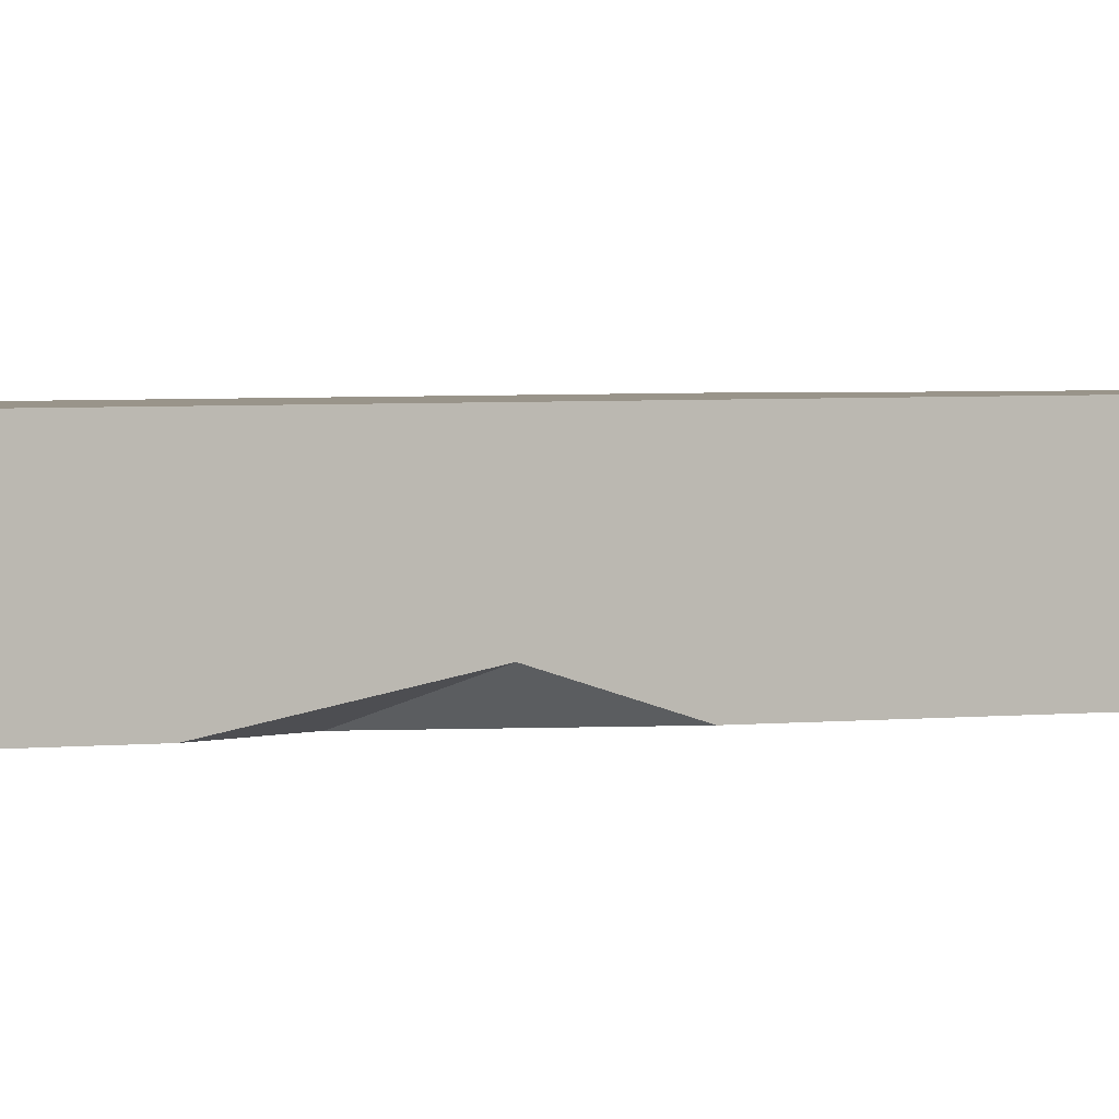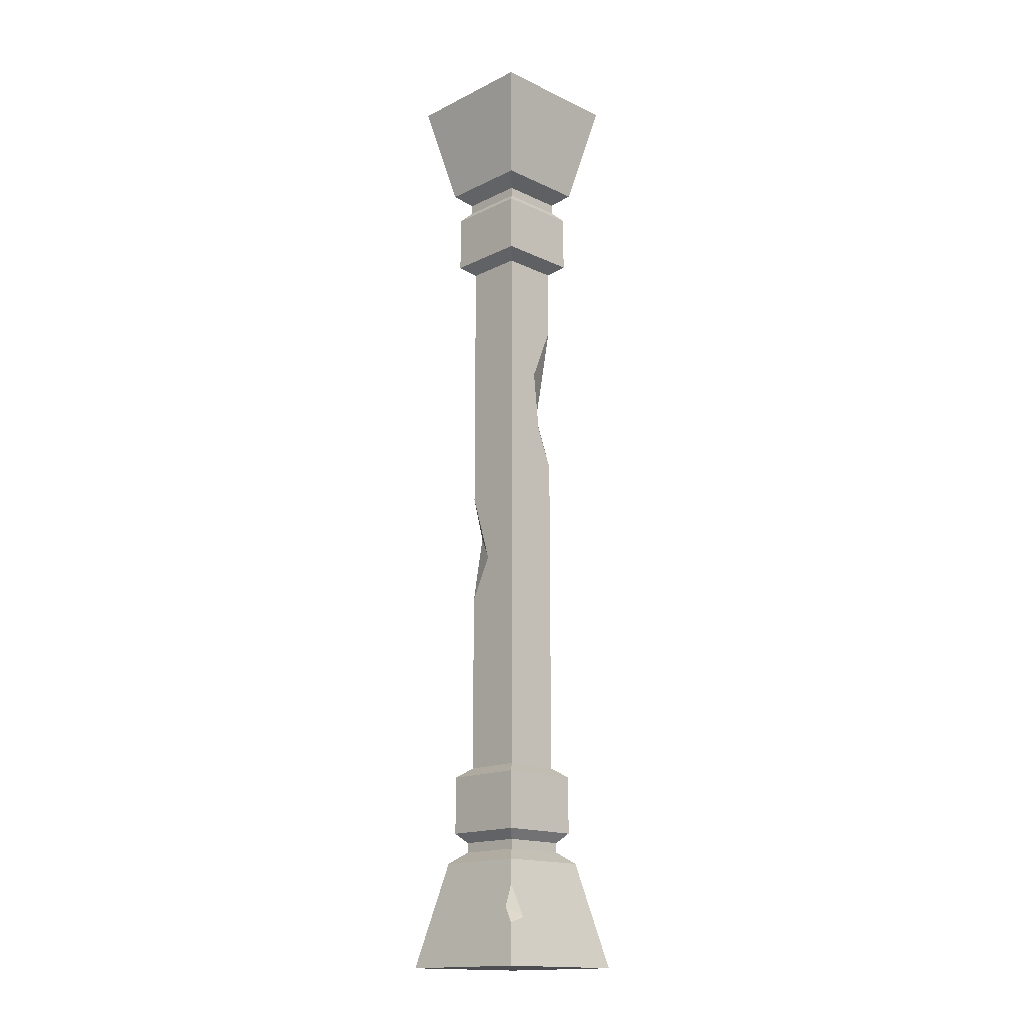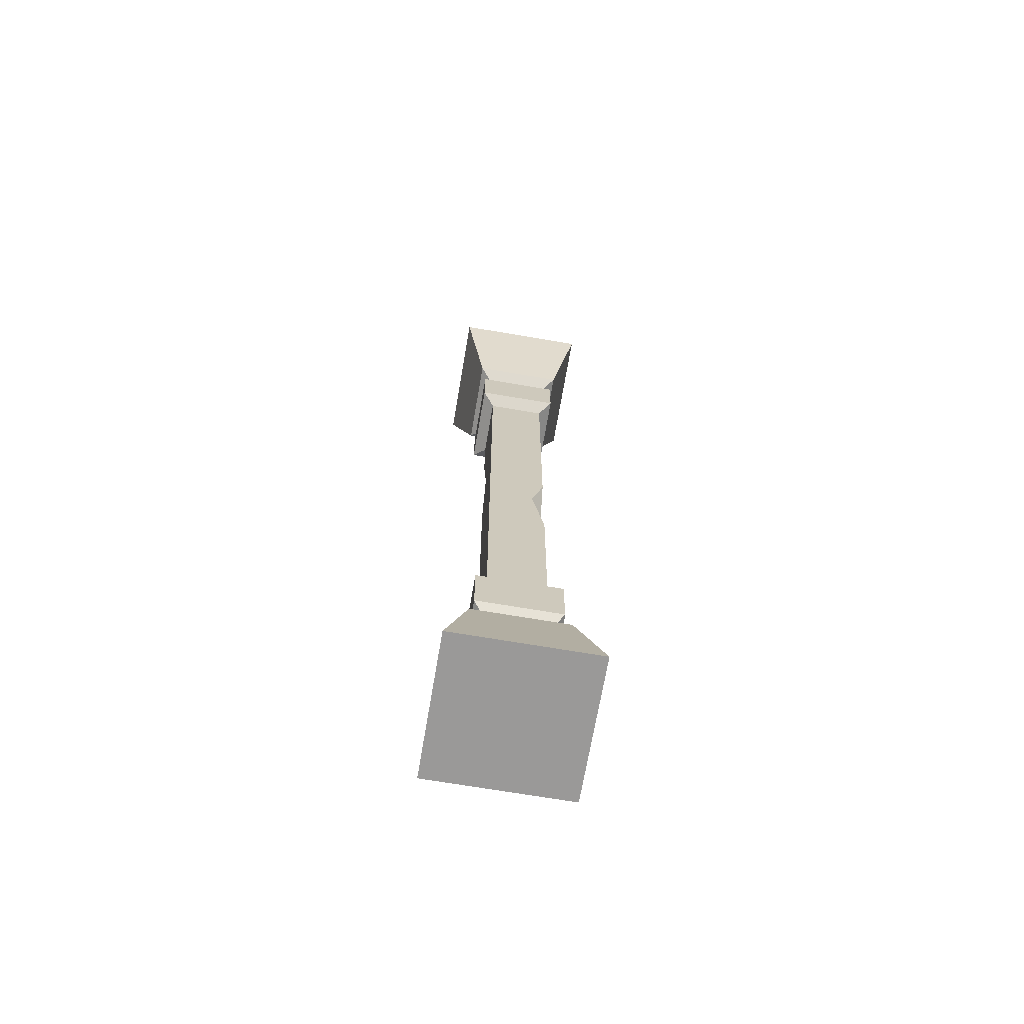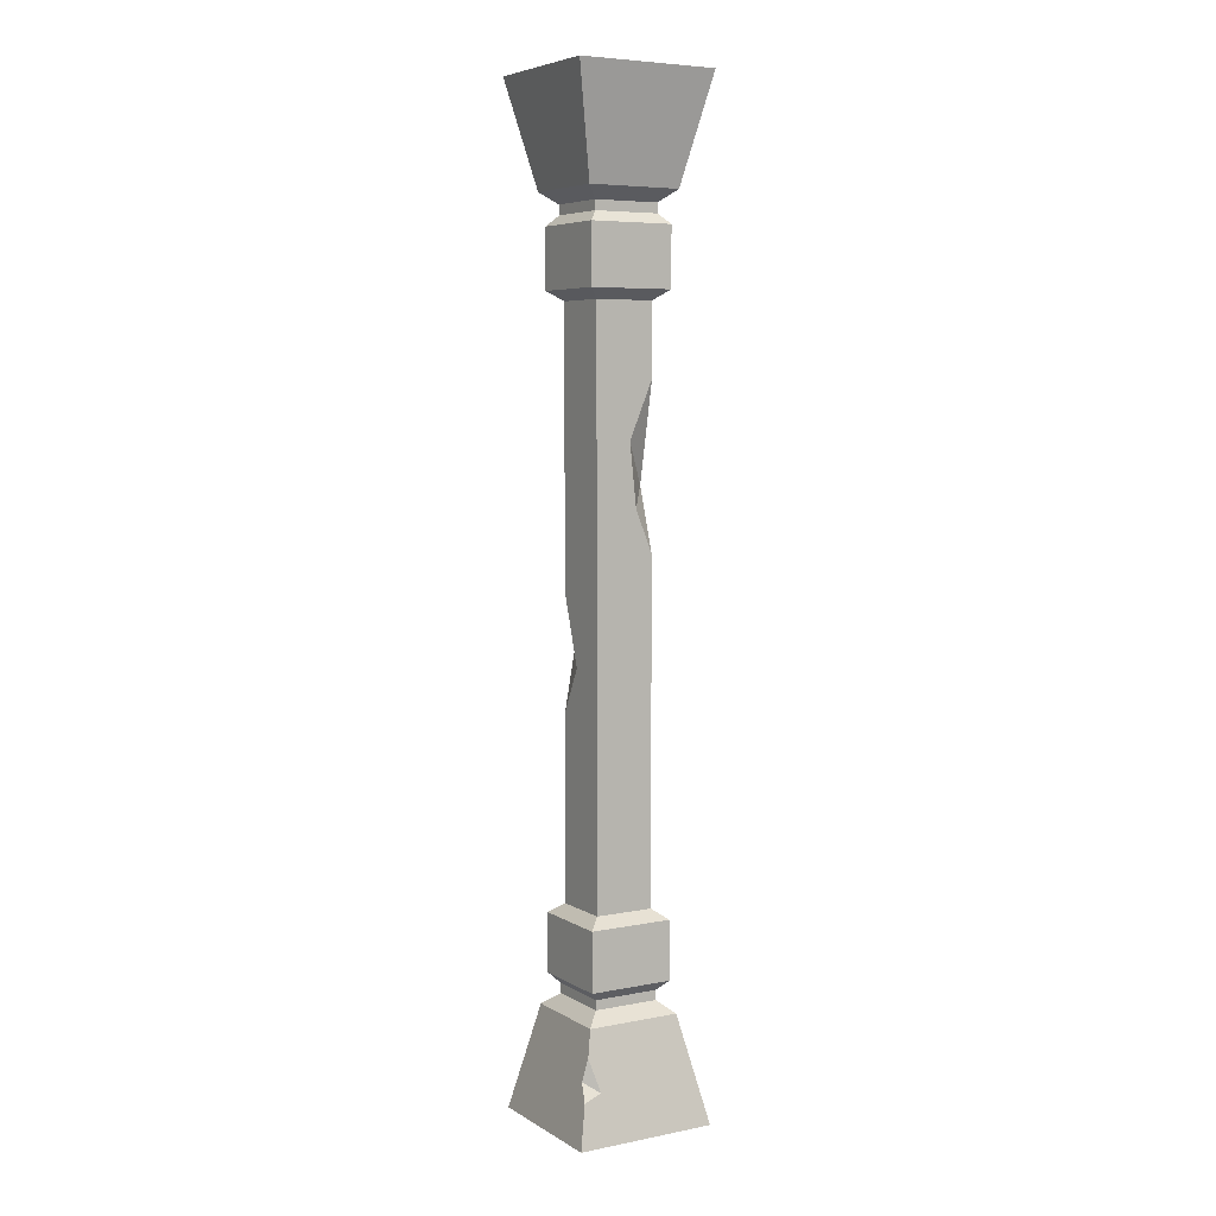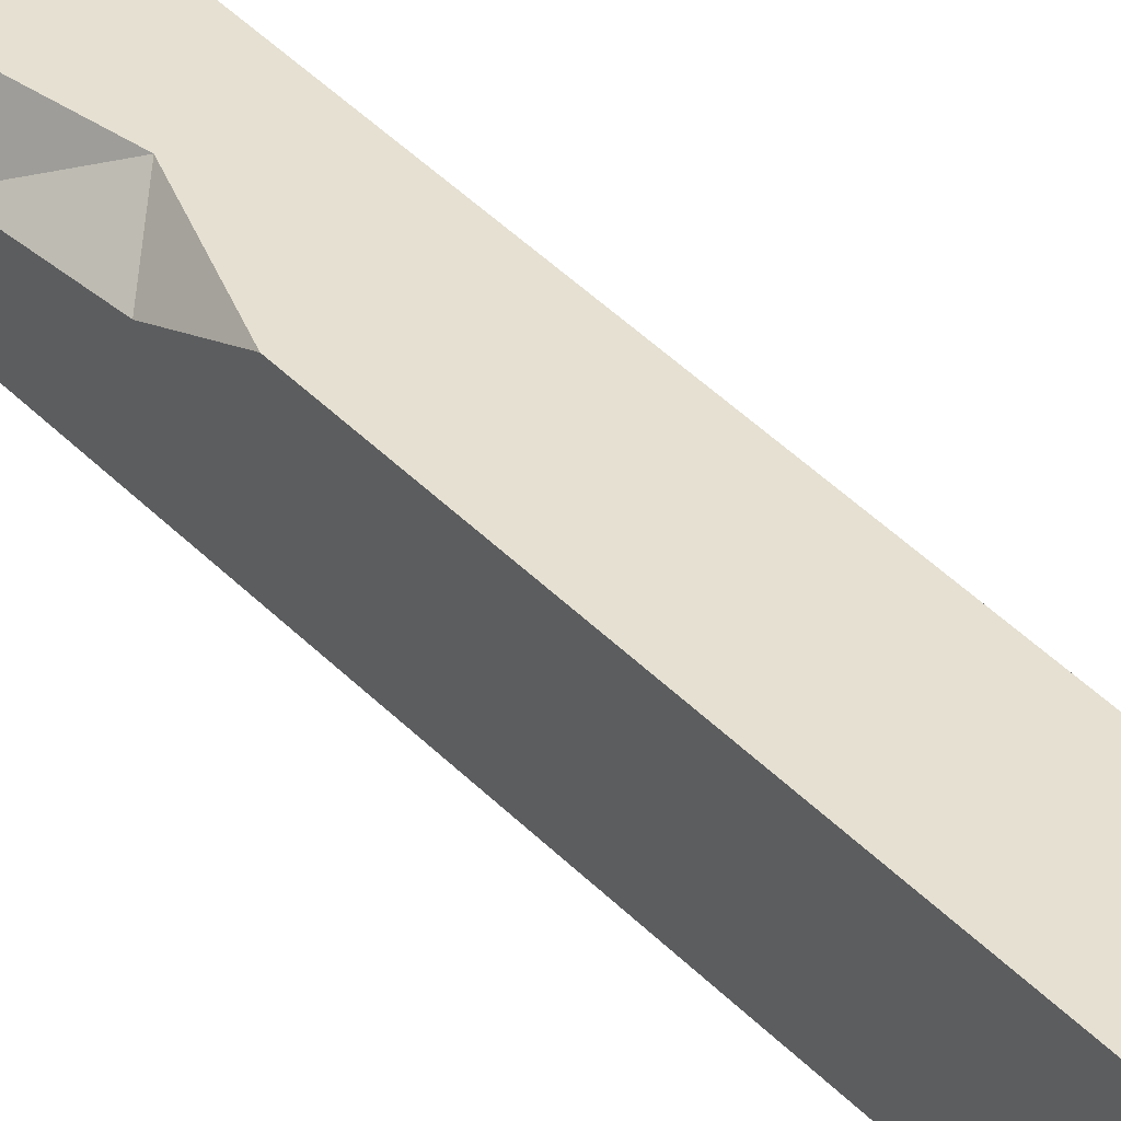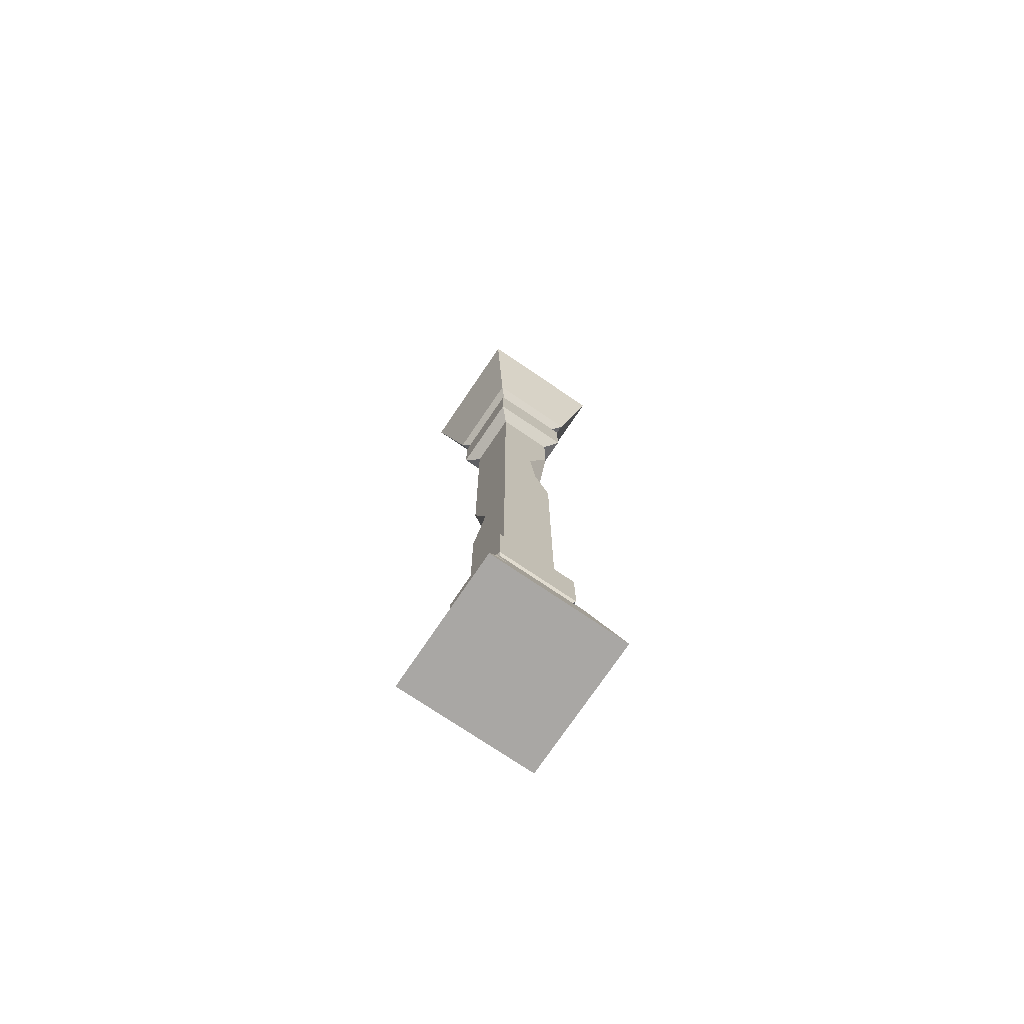
<metadata>
{"format":"obj","ext":"obj","renderer":"f3d","projection":"perspective","resolution":1024,"background":"white","views":[{"elev":1.9,"azim":56.2,"up":"+Z"},{"elev":-16.1,"azim":-134.4,"up":"+Y"},{"elev":-69.1,"azim":80.3,"up":"+Y"},{"elev":6.0,"azim":-120.8,"up":"+Y"},{"elev":37.8,"azim":-36.9,"up":"+Z"},{"elev":-74.8,"azim":-124.1,"up":"+Y"}]}
</metadata>
<code>
o D_Column_Big_Cylinder.295
v -0.3602 0.001159 0.3601
v -0.2402 0.5412 0.2401
v -0.3602 0.001159 -0.3599
v -0.2402 0.5412 -0.2399
v 0.3598 0.001159 0.3601
v 0.2398 0.5412 0.2401
v 0.3598 0.001159 -0.3599
v 0.2398 0.5412 -0.2399
v -0.1682 0.6012 0.1681
v -0.1682 0.6012 -0.1679
v 0.1678 0.6012 0.1681
v 0.1678 0.6012 -0.1679
v -0.1682 0.6512 0.1681
v -0.1682 0.6512 -0.1679
v 0.1678 0.6512 0.1681
v 0.1678 0.6512 -0.1679
v -0.2154 0.7012 0.2153
v -0.2154 0.7012 -0.2151
v 0.215 0.7012 0.2153
v 0.215 0.7012 -0.2151
v -0.2154 1.001 0.2153
v -0.2154 1.001 -0.2151
v 0.215 1.001 0.2153
v 0.215 1.001 -0.2151
v -0.1508 1.051 0.1507
v -0.1508 1.051 -0.1504
v 0.1503 1.051 0.1507
v 0.1503 1.051 -0.1504
v -0.3602 5.001 0.3601
v -0.2402 4.461 0.2401
v -0.3602 5.001 -0.3599
v -0.2402 4.461 -0.2399
v 0.3598 5.001 0.3601
v 0.2398 4.461 0.2401
v 0.3598 5.001 -0.3599
v 0.2398 4.461 -0.2399
v -0.1682 4.401 0.1681
v -0.1682 4.401 -0.1679
v 0.1678 4.401 0.1681
v 0.1678 4.401 -0.1679
v -0.1682 4.351 0.1681
v -0.1682 4.351 -0.1679
v 0.1678 4.351 0.1681
v 0.1678 4.351 -0.1679
v -0.2154 4.301 0.2153
v -0.2154 4.301 -0.2151
v 0.215 4.301 0.2153
v 0.215 4.301 -0.2151
v -0.2154 4.001 0.2153
v -0.2154 4.001 -0.2151
v 0.215 4.001 0.2153
v 0.215 4.001 -0.2151
v -0.1508 3.951 0.1506
v -0.1508 3.951 -0.1504
v 0.1503 3.951 0.1506
v 0.1503 3.951 -0.1504
v 0.1503 1.991 -0.1504
v 0.1503 2.575 -0.1504
v 0.1503 2.353 -0.08659
v 0.03695 2.217 -0.1504
v -0.1508 2.766 0.1507
v -0.1508 3.588 0.1506
v -0.1508 2.976 0.0646
v -0.1508 3.297 0.03018
v -0.04682 3.085 0.1507
v -0.2689 0.4122 -0.2685
v -0.3131 0.2135 -0.3127
v -0.2547 0.297 -0.2941
v -0.3059 0.2459 -0.2192
f 2 66 69
f 8 7 68
f 8 5 7
f 6 1 5
f 7 1 3
f 4 12 8
f 12 15 11
f 8 11 6
f 4 9 10
f 2 11 9
f 13 18 14
f 9 14 10
f 11 13 9
f 10 16 12
f 19 21 17
f 15 17 13
f 16 18 20
f 15 20 19
f 24 27 23
f 18 24 20
f 20 23 19
f 17 22 18
f 21 26 22
f 23 25 21
f 24 26 28
f 27 57 59
f 27 55 65
f 26 54 60
f 31 30 29
f 35 32 31
f 33 36 35
f 29 34 33
f 29 35 31
f 40 32 36
f 43 40 39
f 39 36 34
f 32 37 30
f 30 39 34
f 46 41 42
f 42 37 38
f 41 39 37
f 44 38 40
f 49 47 45
f 41 47 43
f 48 42 44
f 43 48 44
f 55 52 51
f 52 46 48
f 51 48 47
f 50 45 46
f 54 49 50
f 53 51 49
f 52 54 50
f 62 53 54
f 59 57 60
f 60 58 59
f 61 65 63
f 65 62 64
f 64 63 65
f 68 69 66
f 69 68 67
f 3 1 69
f 1 2 69
f 2 4 66
f 69 67 3
f 7 3 67
f 68 66 8
f 66 4 8
f 7 67 68
f 8 6 5
f 6 2 1
f 7 5 1
f 4 10 12
f 12 16 15
f 8 12 11
f 4 2 9
f 2 6 11
f 13 17 18
f 9 13 14
f 11 15 13
f 10 14 16
f 19 23 21
f 15 19 17
f 16 14 18
f 15 16 20
f 24 28 27
f 18 22 24
f 20 24 23
f 17 21 22
f 21 25 26
f 23 27 25
f 24 22 26
f 56 55 58
f 55 27 59
f 27 28 57
f 59 58 55
f 55 53 62
f 65 61 27
f 61 25 27
f 55 62 65
f 54 56 58
f 60 57 26
f 57 28 26
f 54 58 60
f 31 32 30
f 35 36 32
f 33 34 36
f 29 30 34
f 29 33 35
f 40 38 32
f 43 44 40
f 39 40 36
f 32 38 37
f 30 37 39
f 46 45 41
f 42 41 37
f 41 43 39
f 44 42 38
f 49 51 47
f 41 45 47
f 48 46 42
f 43 47 48
f 55 56 52
f 52 50 46
f 51 52 48
f 50 49 45
f 54 53 49
f 53 55 51
f 52 56 54
f 54 26 63
f 26 25 61
f 54 63 64
f 61 63 26
f 64 62 54

</code>
